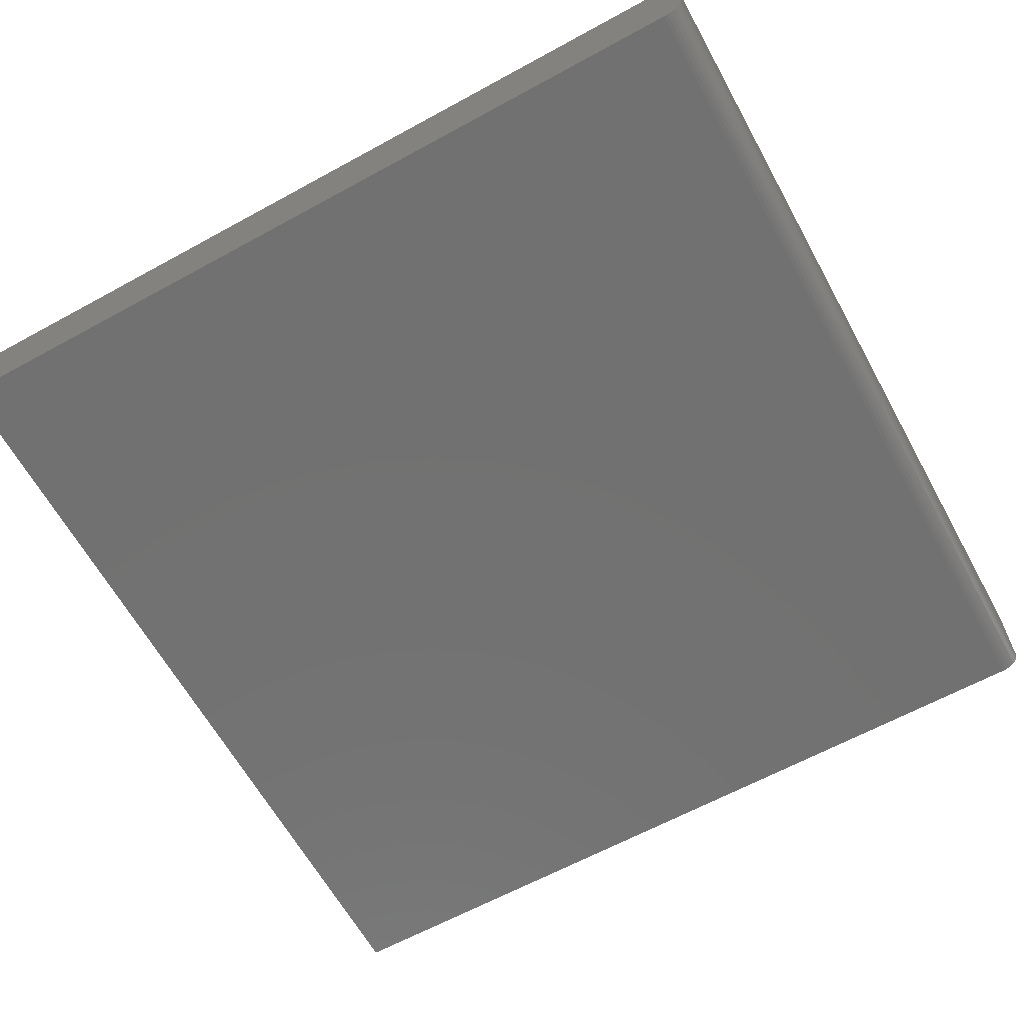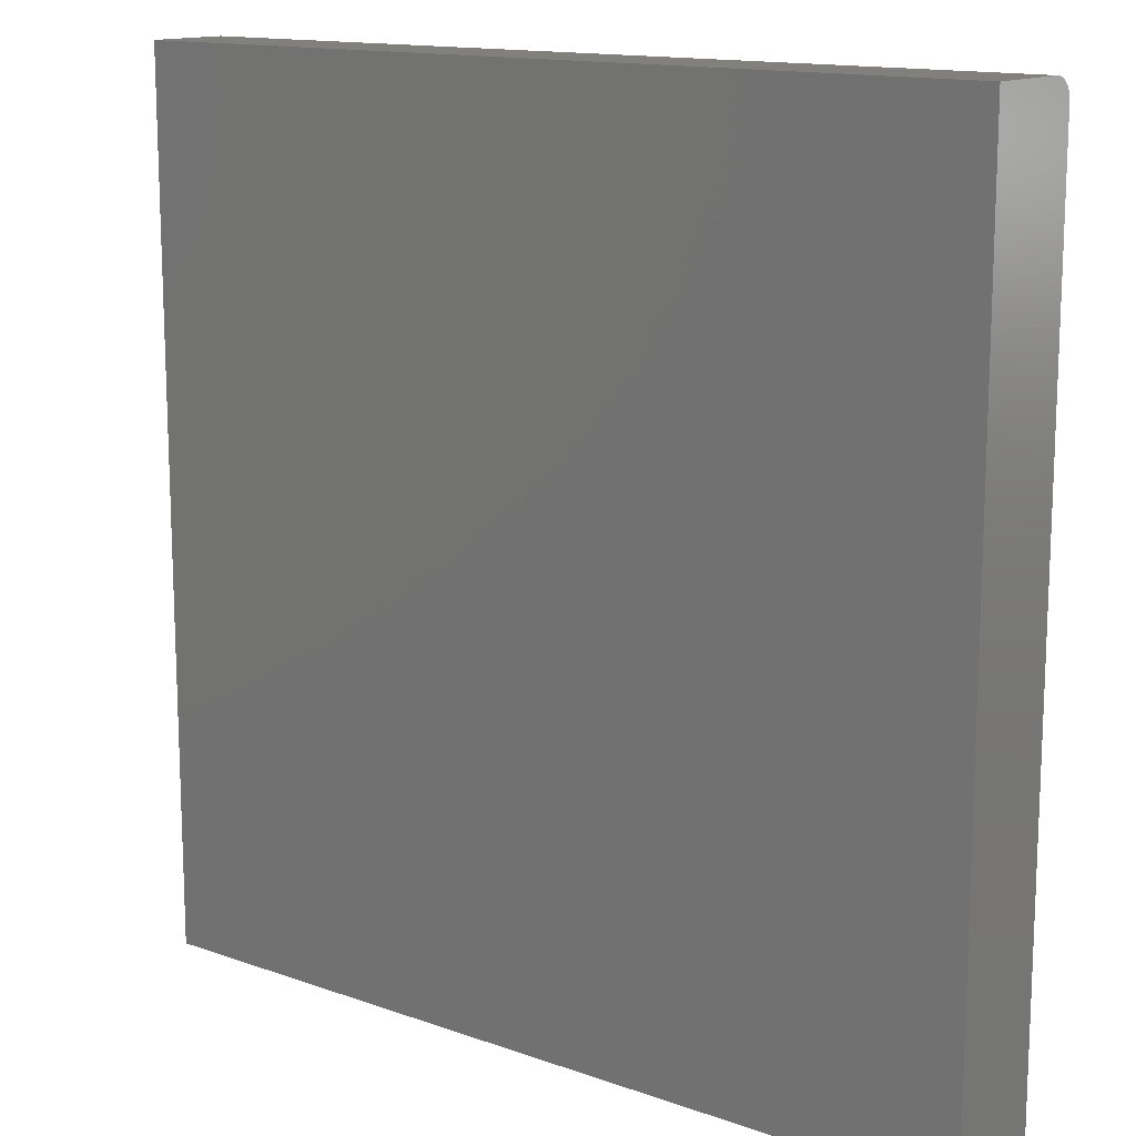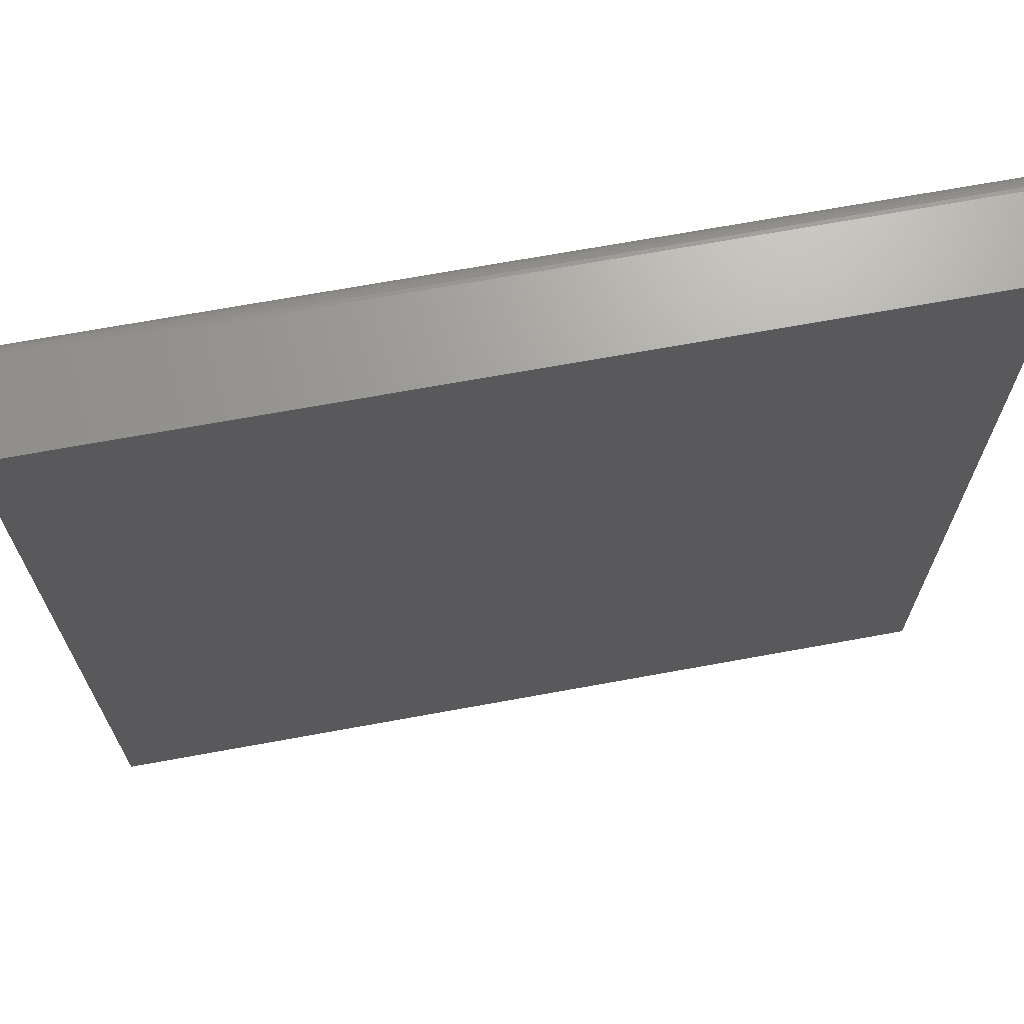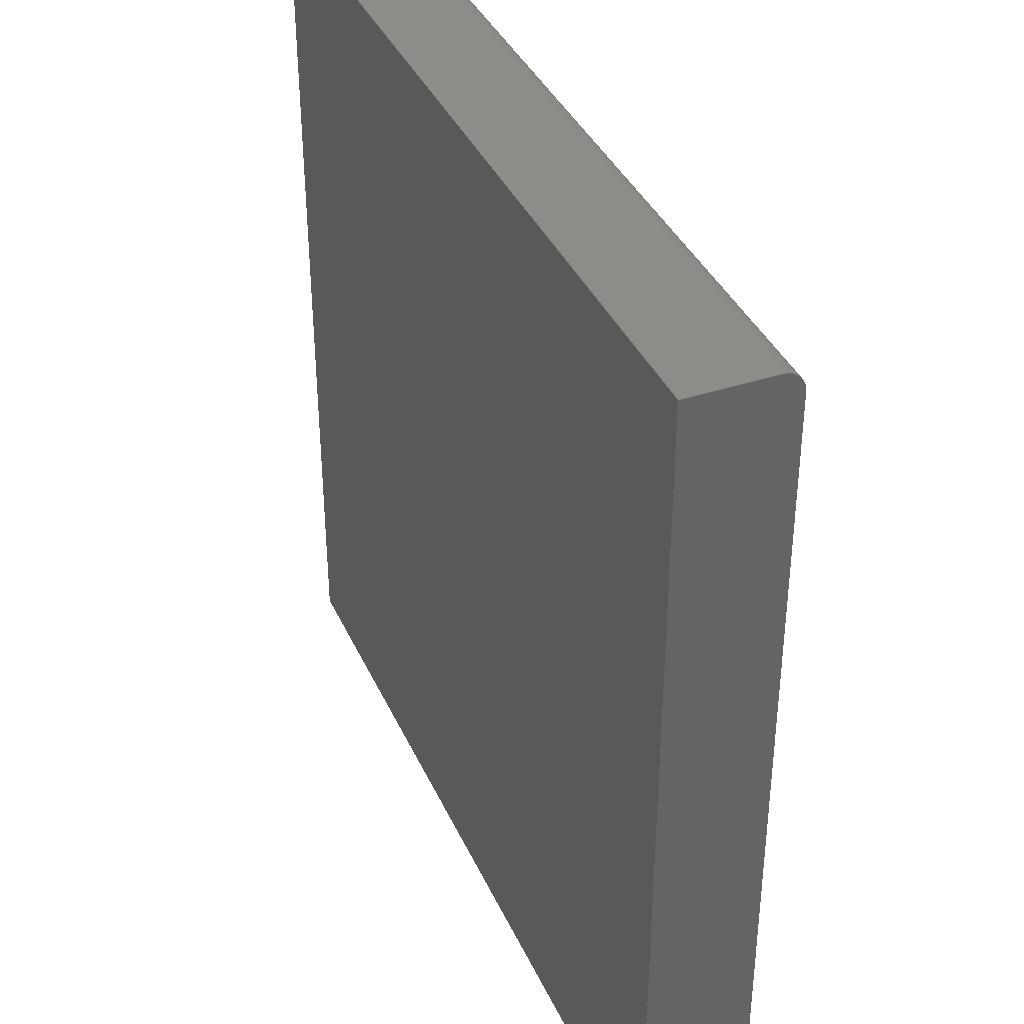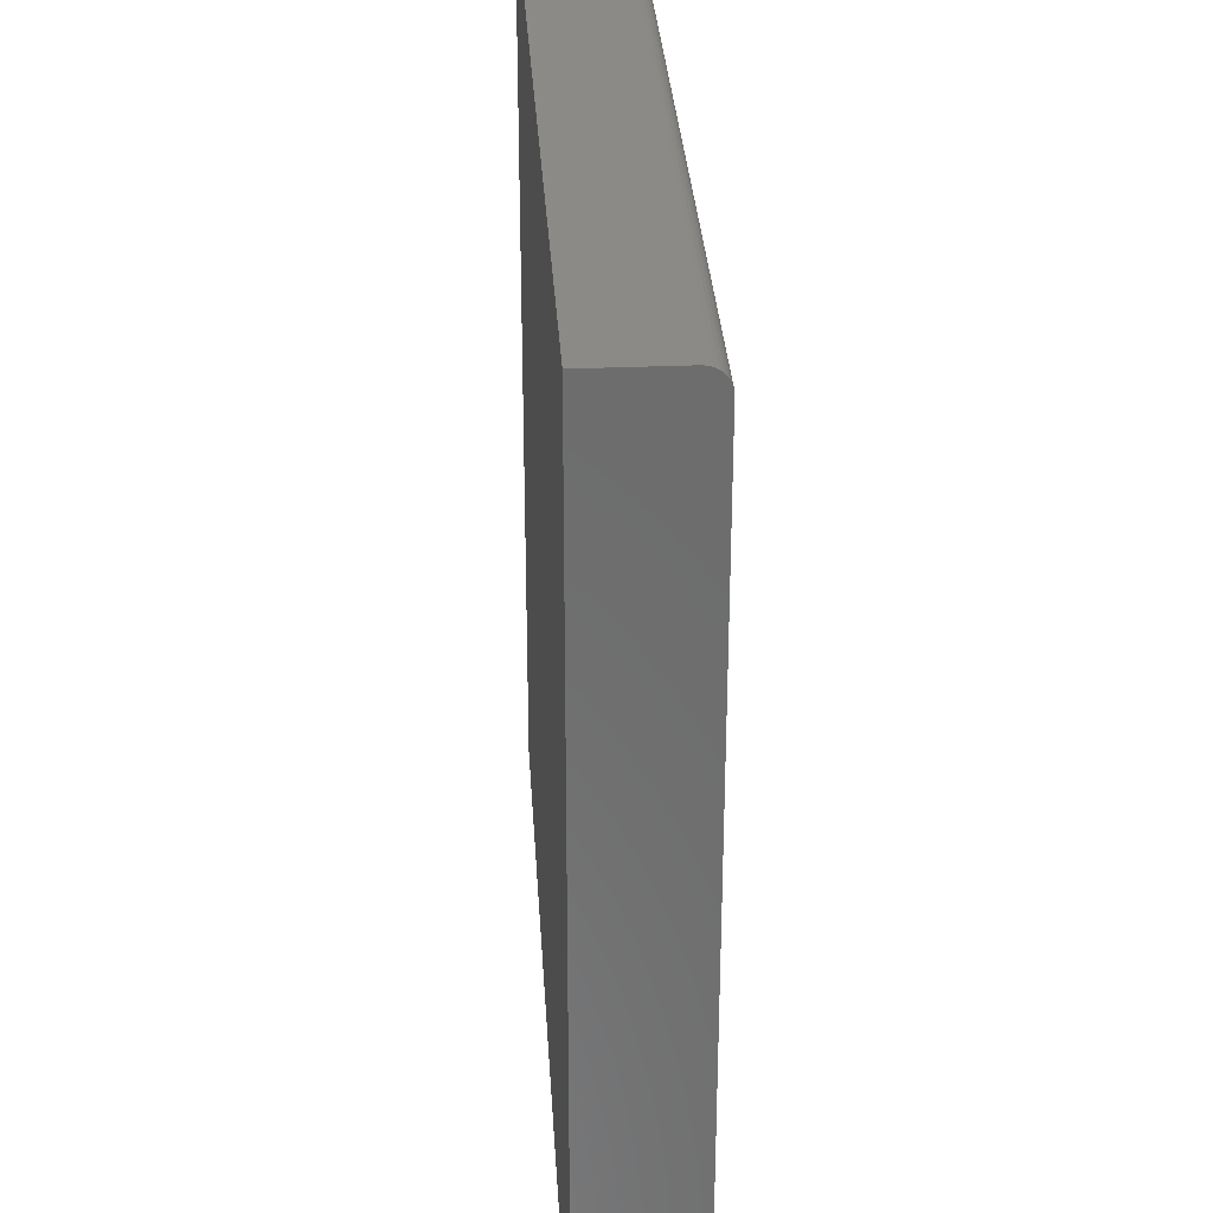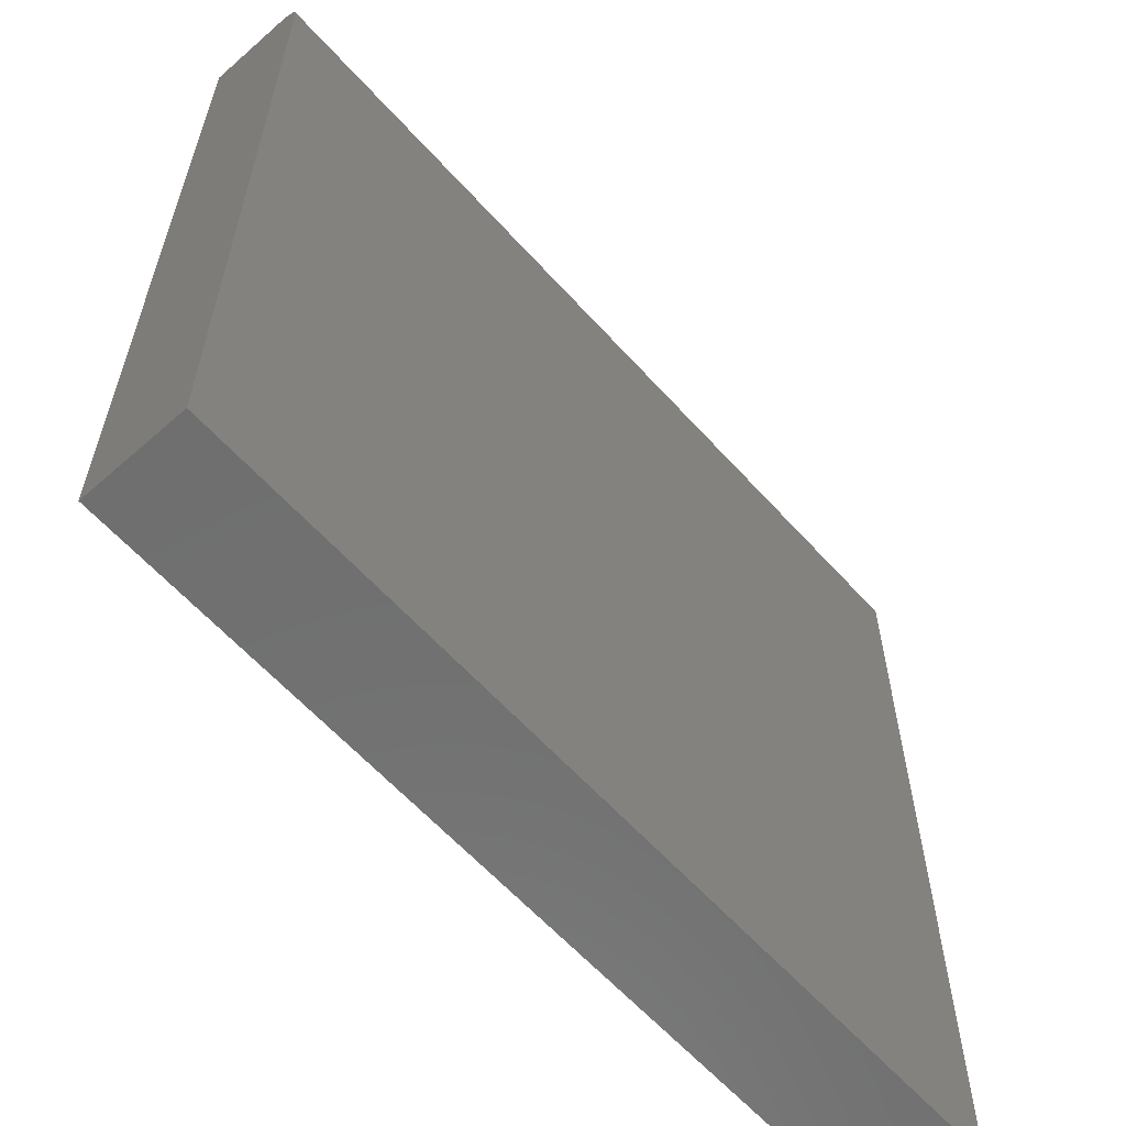
<metadata>
{"format":"stl","ext":"stl","renderer":"f3d","projection":"perspective","resolution":1024,"background":"white","views":[{"elev":-63.6,"azim":118.9,"up":"+Z"},{"elev":13.9,"azim":38.3,"up":"+Y"},{"elev":68.6,"azim":-10.4,"up":"+Y"},{"elev":38.3,"azim":67.4,"up":"+Y"},{"elev":31.4,"azim":86.6,"up":"+Y"},{"elev":-61.0,"azim":131.8,"up":"+Y"}]}
</metadata>
<code>
# stl→obj: 24 verts, 44 faces
v 0.02368 0.02368 0
v 0.02368 0.6554 0
v 0.6711 0.02368 0
v 0.6711 0.6554 0
v 0.02368 0.6711 0.01562
v 0.02368 0.6708 0.01258
v 0.02368 0.6699 0.009646
v 0.02368 0.6614 0.001189
v 0.02368 0.6585 0.0003002
v 0.02368 0.02368 0.07812
v 0.02368 0.6711 0.07812
v 0.02368 0.6684 0.006944
v 0.02368 0.6665 0.004576
v 0.02368 0.6641 0.002633
v 0.6711 0.6711 0.07812
v 0.6711 0.6711 0.01562
v 0.6711 0.02368 0.07812
v 0.6711 0.6665 0.004576
v 0.6711 0.6684 0.006944
v 0.6711 0.6699 0.009646
v 0.6711 0.6708 0.01258
v 0.6711 0.6585 0.0003002
v 0.6711 0.6614 0.001189
v 0.6711 0.6641 0.002633
f 1 2 3
f 3 2 4
f 5 6 7
f 2 8 9
f 10 11 8
f 10 8 2
f 10 2 1
f 11 5 7
f 11 7 12
f 11 12 13
f 11 13 14
f 11 14 8
f 15 16 11
f 11 16 5
f 4 17 3
f 18 19 20
f 18 20 21
f 18 21 16
f 15 17 4
f 15 4 22
f 15 22 23
f 15 23 24
f 15 24 18
f 15 18 16
f 4 2 22
f 22 2 9
f 22 9 23
f 23 9 8
f 23 8 24
f 24 8 14
f 24 14 18
f 18 14 13
f 18 13 19
f 19 13 12
f 19 12 20
f 20 12 7
f 20 7 21
f 21 7 6
f 21 6 16
f 16 6 5
f 10 17 11
f 11 17 15
f 10 1 17
f 17 1 3

</code>
